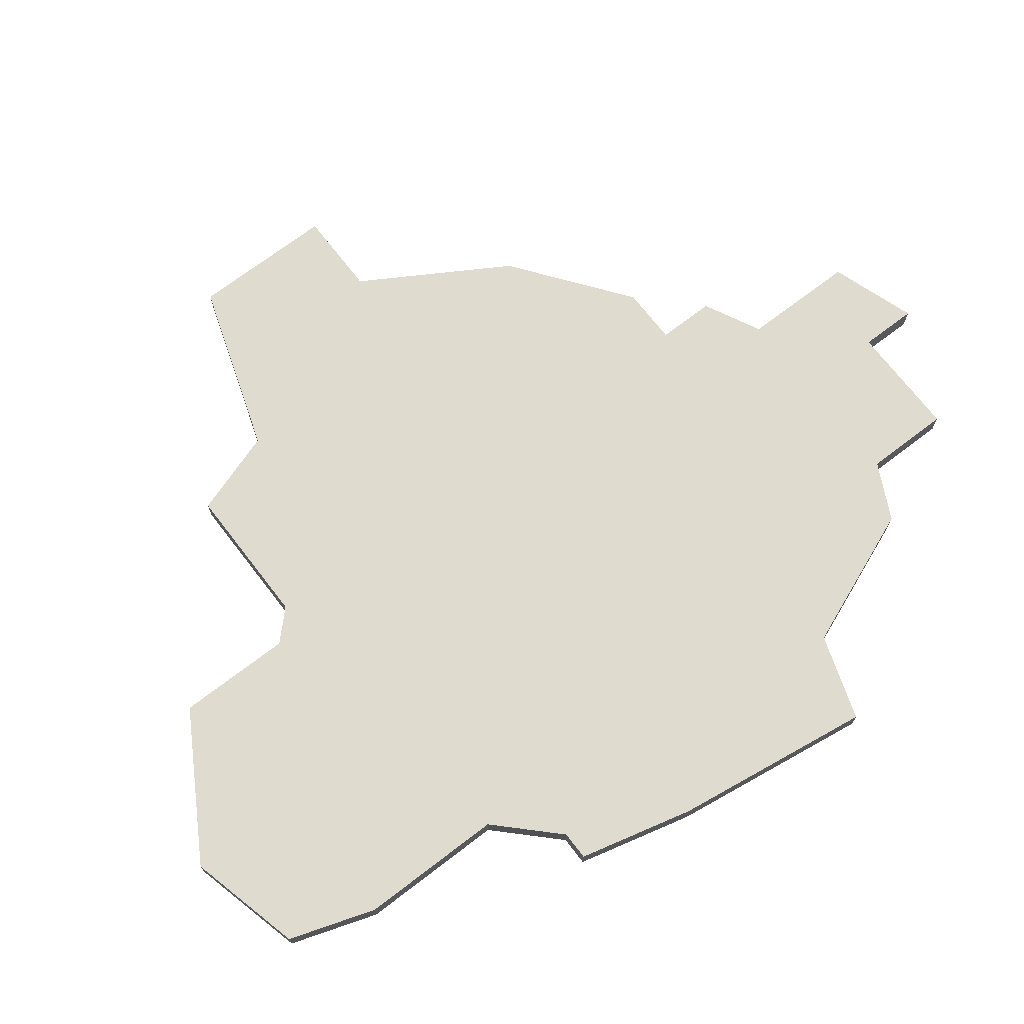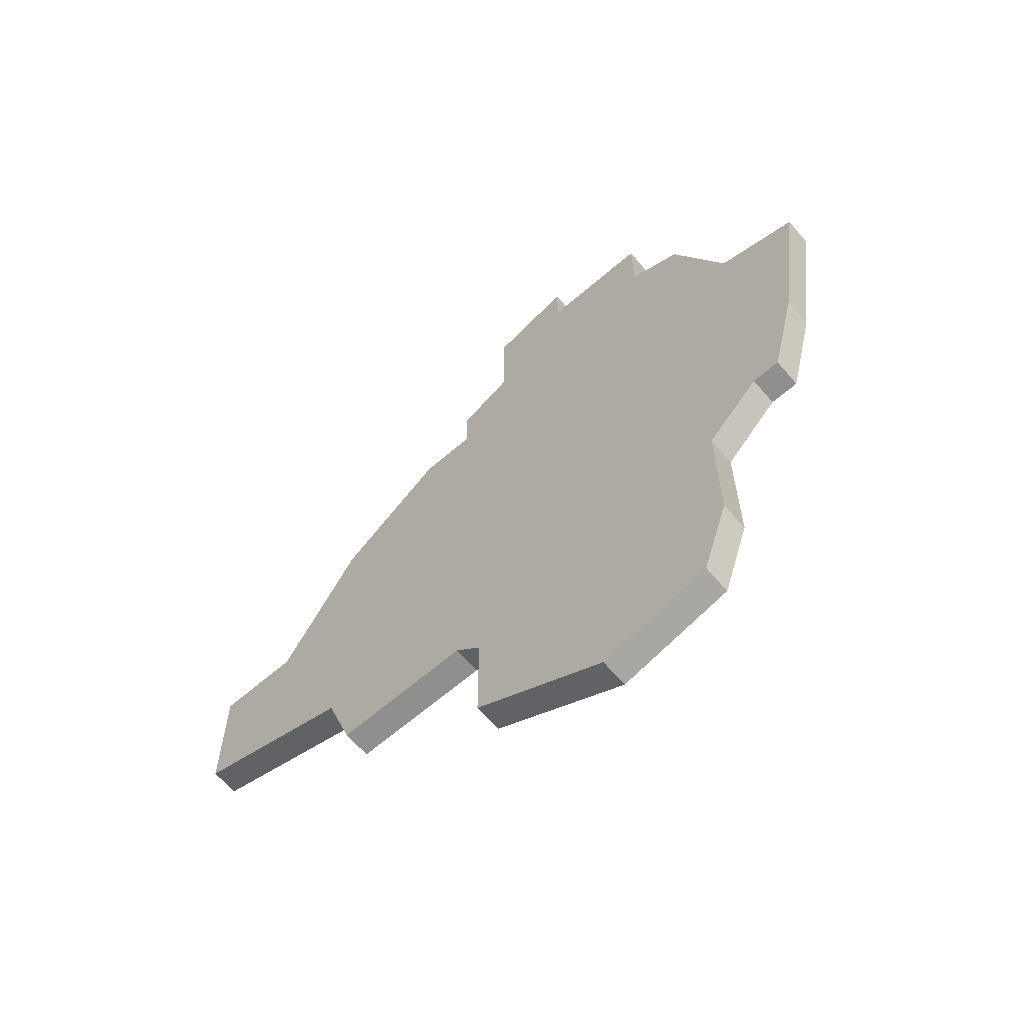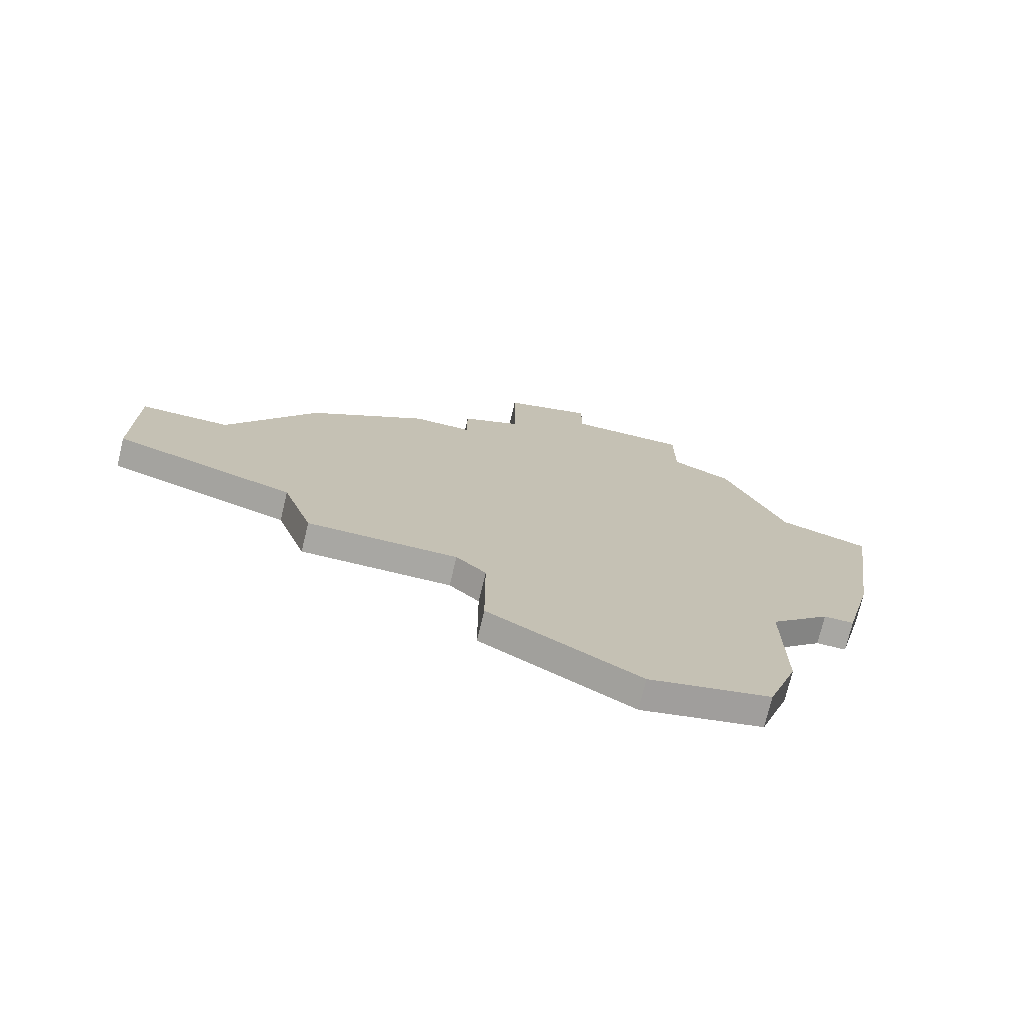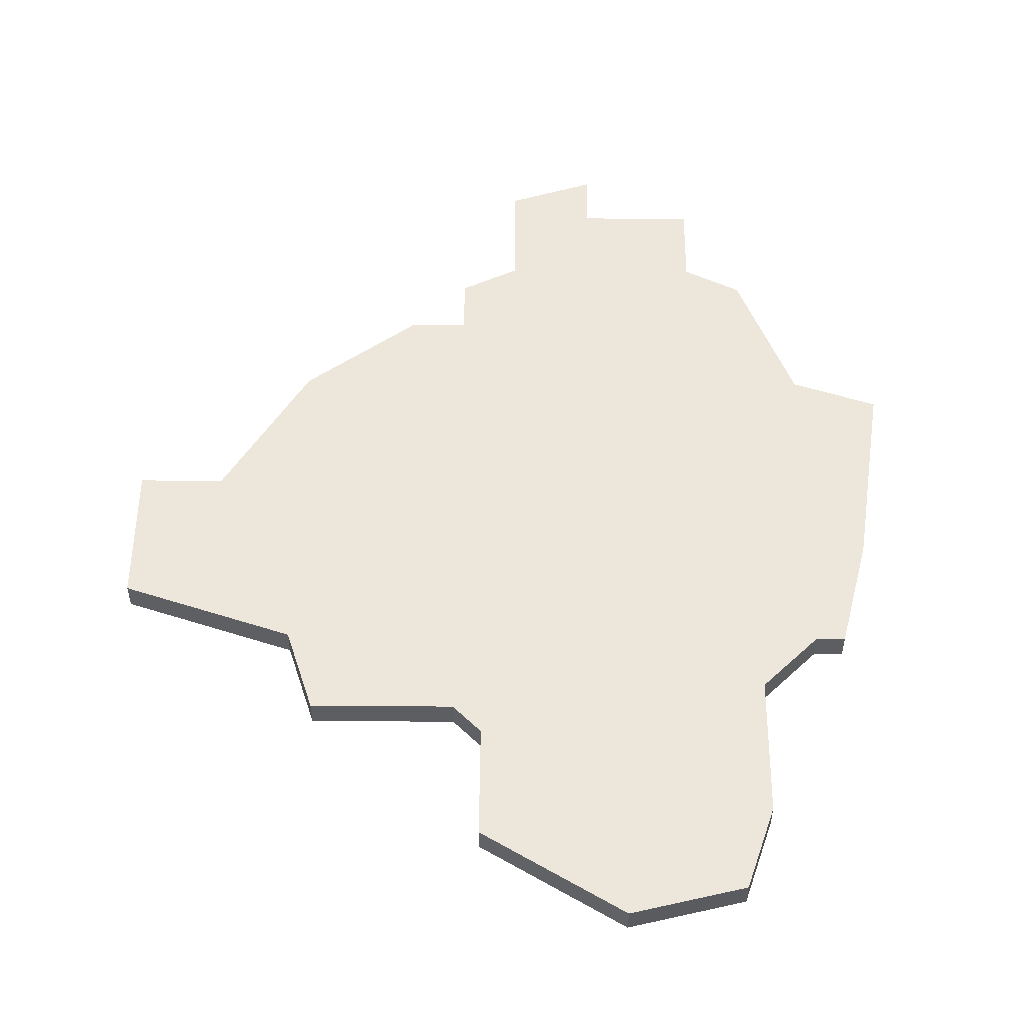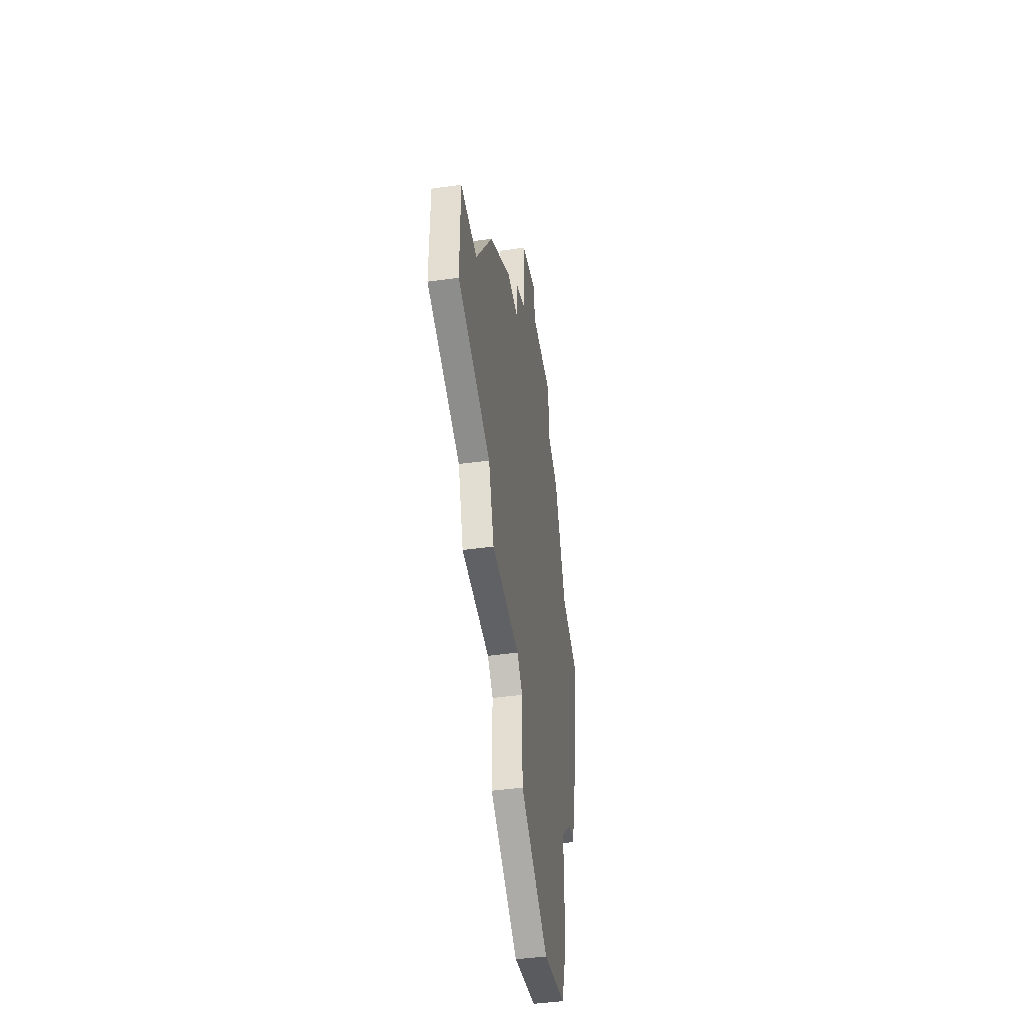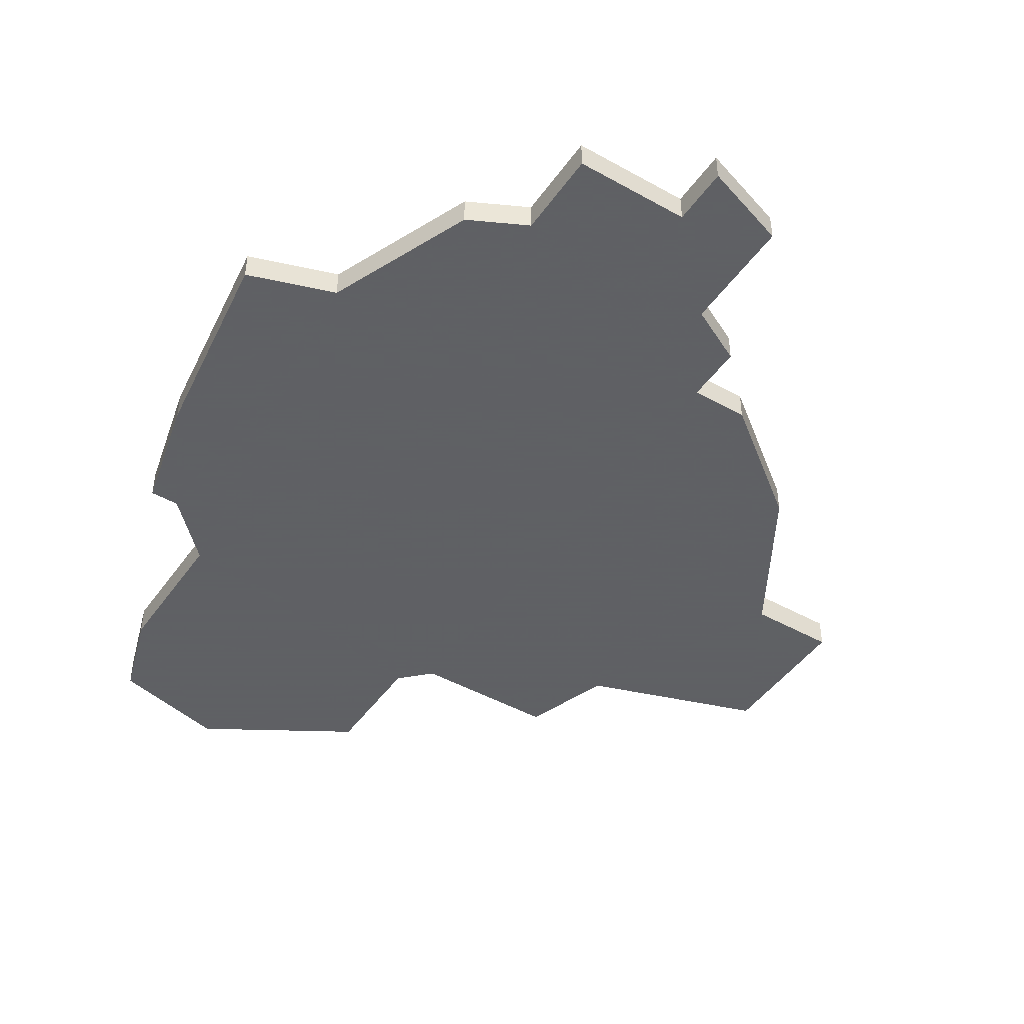
<metadata>
{"format":"obj","ext":"obj","renderer":"f3d","projection":"perspective","resolution":1024,"background":"white","views":[{"elev":70.5,"azim":52.5,"up":"+Z"},{"elev":-65.1,"azim":40.8,"up":"+Y"},{"elev":-74.5,"azim":-13.5,"up":"+Y"},{"elev":52.6,"azim":0.5,"up":"+Z"},{"elev":-46.6,"azim":-81.1,"up":"+Y"},{"elev":-45.3,"azim":147.1,"up":"+Z"}]}
</metadata>
<code>
v 3534 -877 0
v 3534 -877 1
v 3542 -903 0
v 3542 -903 1
v 3550 -892 0
v 3550 -892 1
v 3541 -869 0
v 3541 -869 1
v 3541 -871 0
v 3541 -871 1
v 3549 -892 0
v 3549 -892 1
v 3549 -880 0
v 3549 -880 1
v 3524 -885 0
v 3524 -885 1
v 3524 -890 0
v 3524 -890 1
v 3531 -895 0
v 3531 -895 1
v 3547 -894 0
v 3547 -894 1
v 3547 -899 0
v 3547 -899 1
v 3547 -875 0
v 3547 -875 1
v 3530 -892 0
v 3530 -892 1
v 3530 -880 0
v 3530 -880 1
v 3538 -870 0
v 3538 -870 1
v 3538 -874 0
v 3538 -874 1
v 3546 -902 0
v 3546 -902 1
v 3537 -896 0
v 3537 -896 1
v 3537 -900 0
v 3537 -900 1
v 3545 -871 0
v 3545 -871 1
v 3545 -874 0
v 3545 -874 1
v 3536 -877 0
v 3536 -877 1
v 3536 -895 0
v 3536 -895 1
v 3536 -875 0
v 3536 -875 1
v 3552 -881 0
v 3552 -881 1
v 3527 -885 0
v 3527 -885 1
v 3551 -888 0
v 3551 -888 1
f 53 17 15
f 17 53 27
f 47 21 37
f 27 47 19
f 45 21 47
f 47 27 45
f 1 45 29
f 27 53 29
f 33 45 49
f 9 33 31
f 43 45 33
f 29 45 27
f 3 39 37
f 23 35 3
f 37 21 23
f 11 21 13
f 11 55 5
f 55 11 13
f 13 21 45
f 9 43 33
f 43 9 41
f 31 7 9
f 55 13 51
f 13 43 25
f 45 43 13
f 23 3 37
f 16 18 54
f 28 54 18
f 38 22 48
f 20 48 28
f 48 22 46
f 46 28 48
f 30 46 2
f 30 54 28
f 50 46 34
f 32 34 10
f 34 46 44
f 28 46 30
f 38 40 4
f 4 36 24
f 24 22 38
f 14 22 12
f 6 56 12
f 14 12 56
f 46 22 14
f 34 44 10
f 42 10 44
f 10 8 32
f 52 14 56
f 26 44 14
f 14 44 46
f 38 4 24
f 54 30 53
f 53 30 29
f 16 54 15
f 15 54 53
f 18 16 17
f 17 16 15
f 28 18 27
f 27 18 17
f 20 28 19
f 19 28 27
f 48 20 47
f 47 20 19
f 38 48 37
f 37 48 47
f 40 38 39
f 39 38 37
f 4 40 3
f 3 40 39
f 36 4 35
f 35 4 3
f 24 36 23
f 23 36 35
f 22 24 21
f 21 24 23
f 12 22 11
f 11 22 21
f 6 12 5
f 5 12 11
f 56 6 55
f 55 6 5
f 52 56 51
f 51 56 55
f 14 52 13
f 13 52 51
f 26 14 25
f 25 14 13
f 44 26 43
f 43 26 25
f 42 44 41
f 41 44 43
f 10 42 9
f 9 42 41
f 8 10 7
f 7 10 9
f 32 8 31
f 31 8 7
f 34 32 33
f 33 32 31
f 50 34 49
f 49 34 33
f 46 50 45
f 45 50 49
f 30 2 29
f 29 2 1
f 2 46 1
f 1 46 45

</code>
